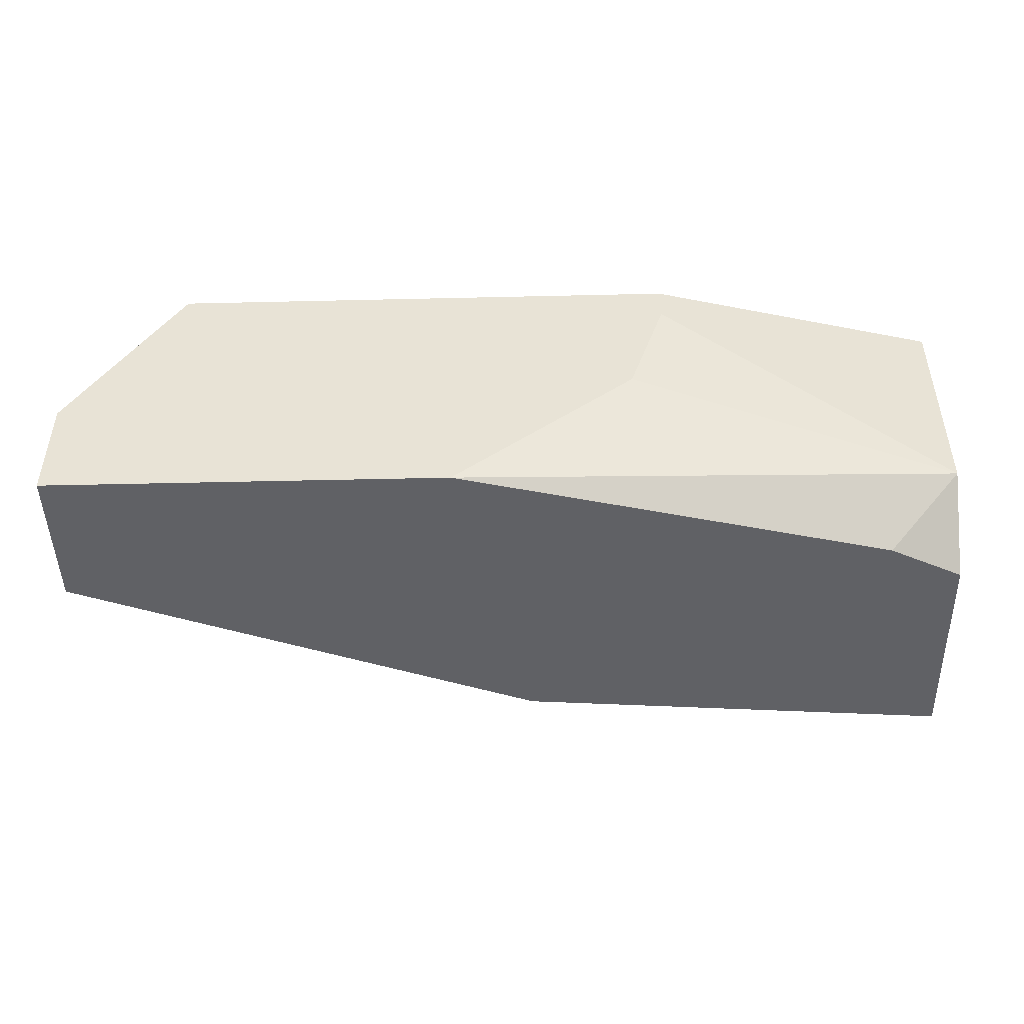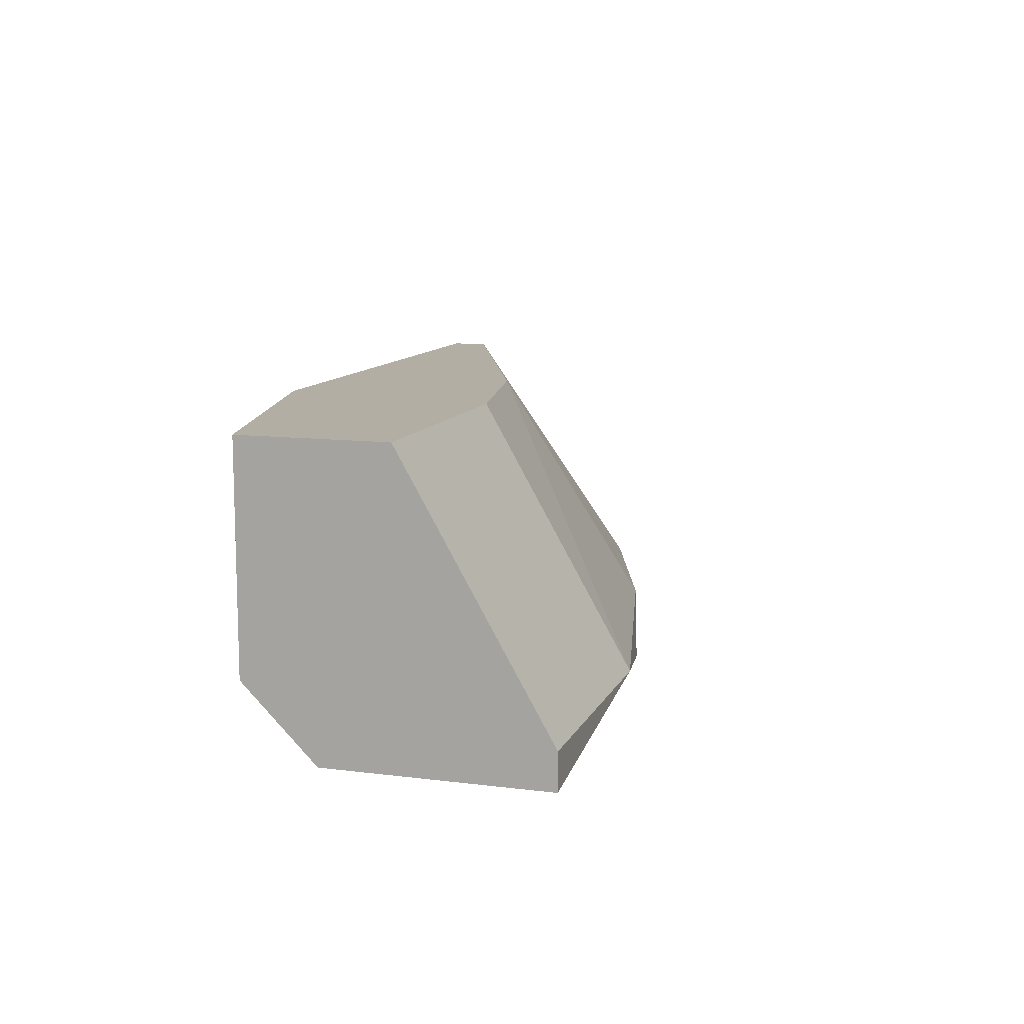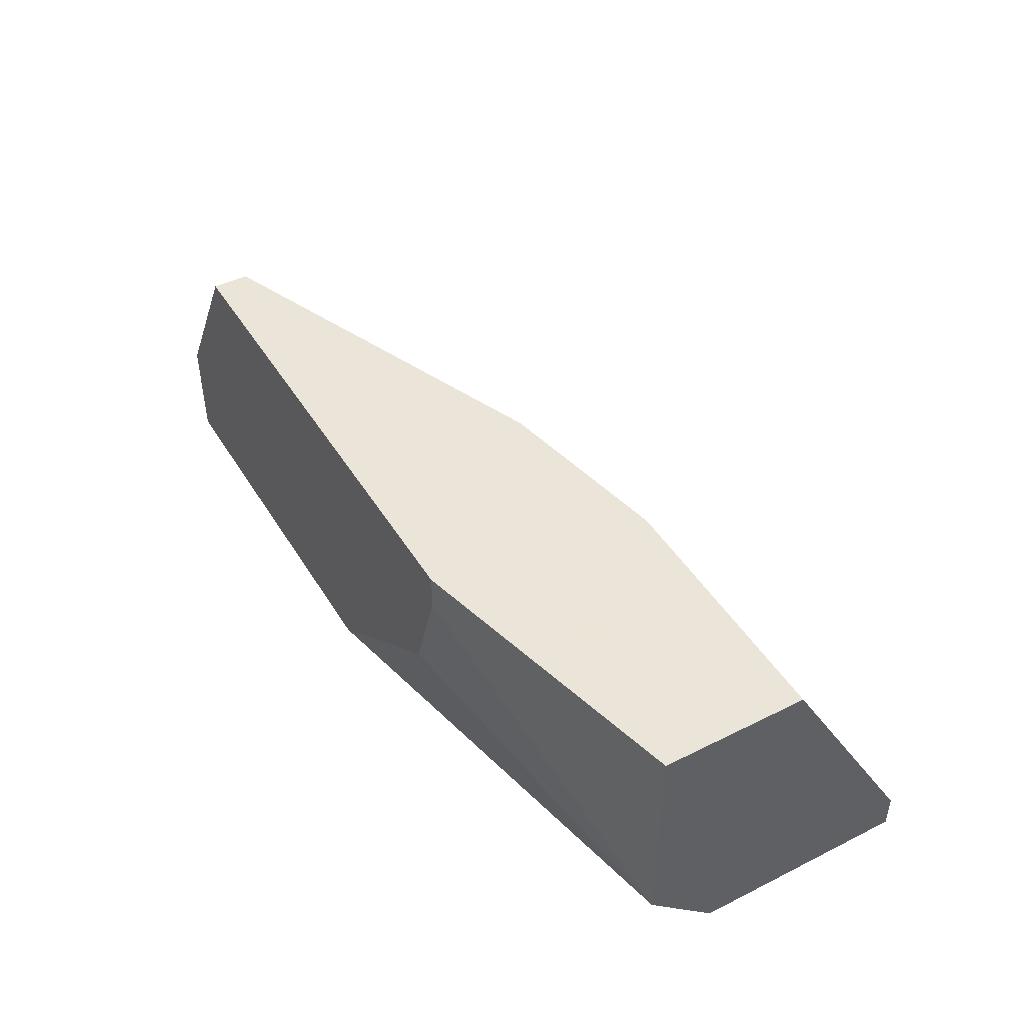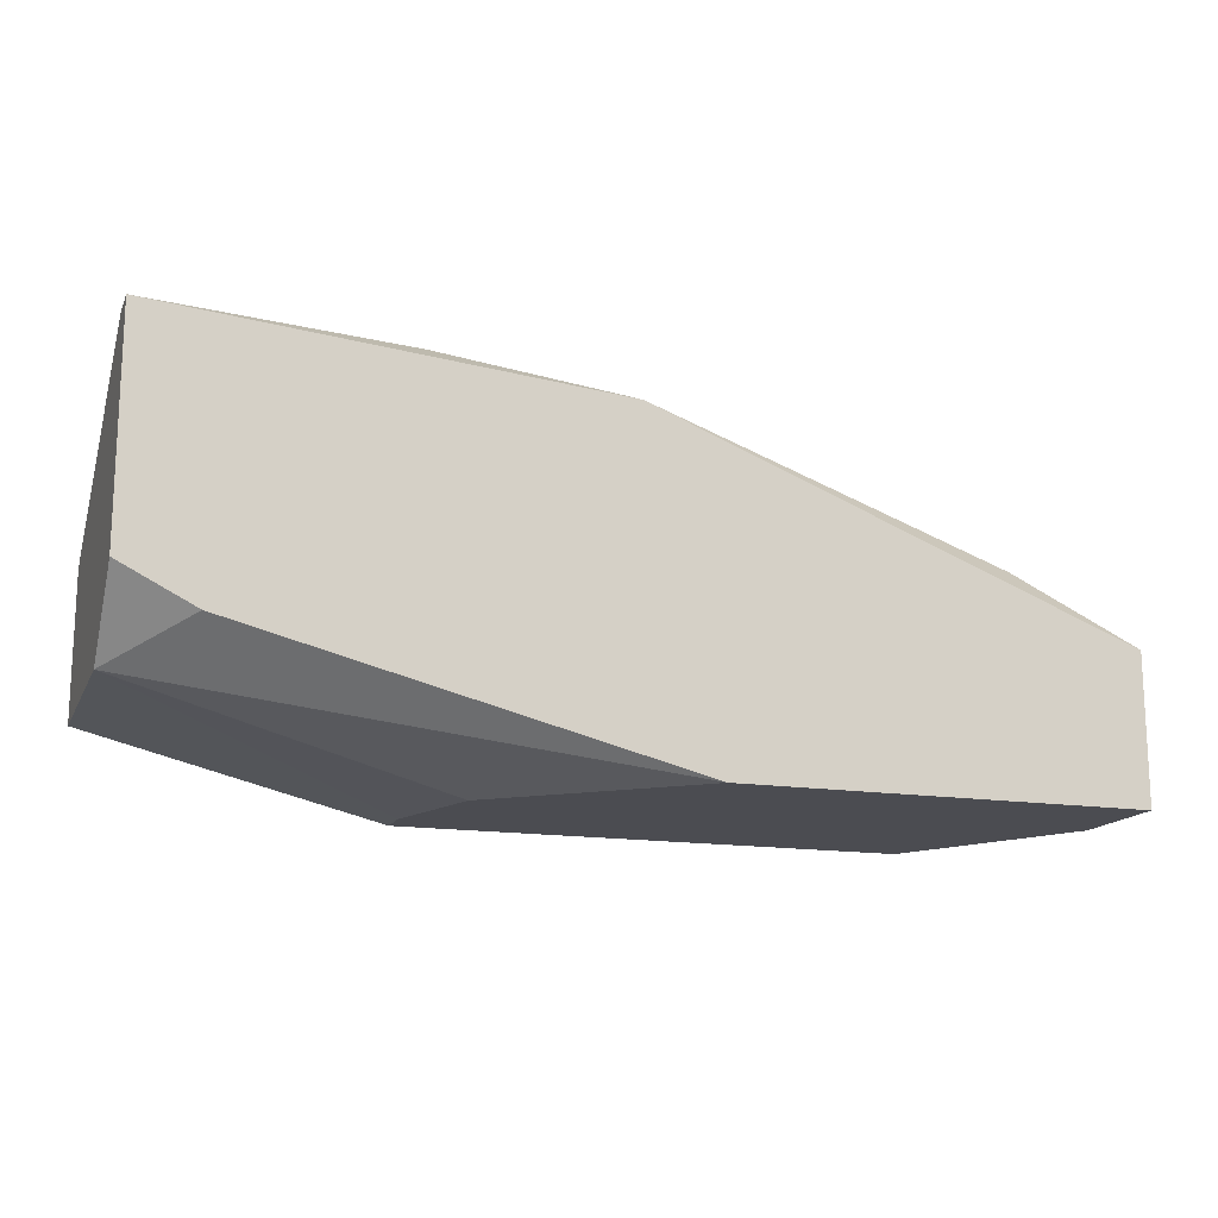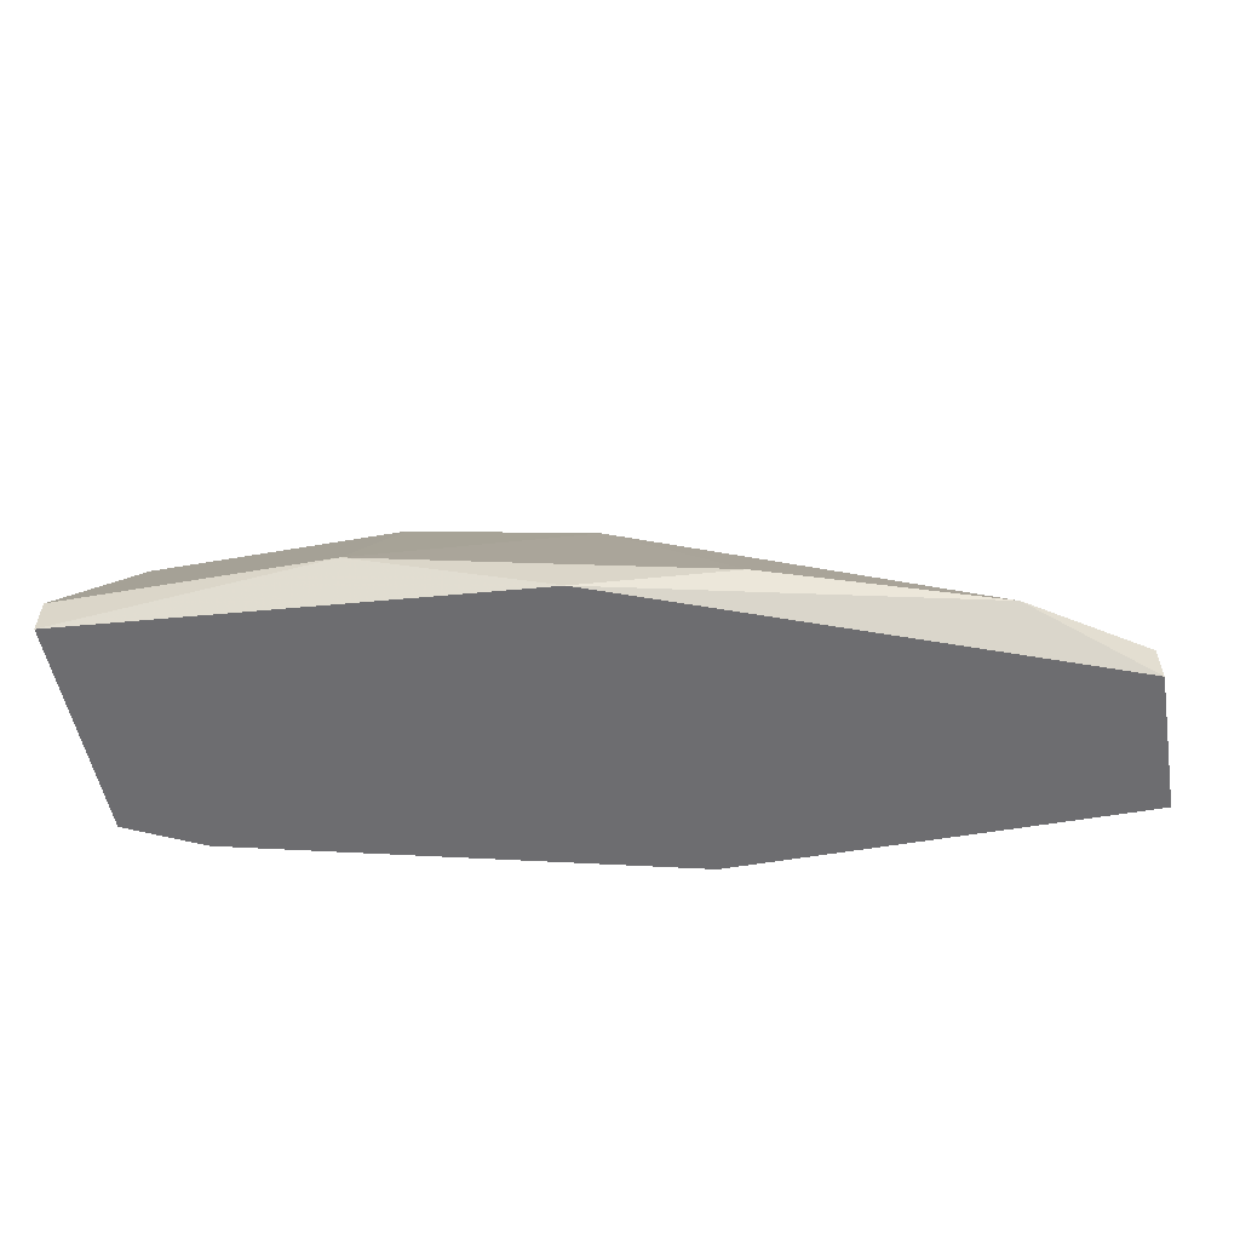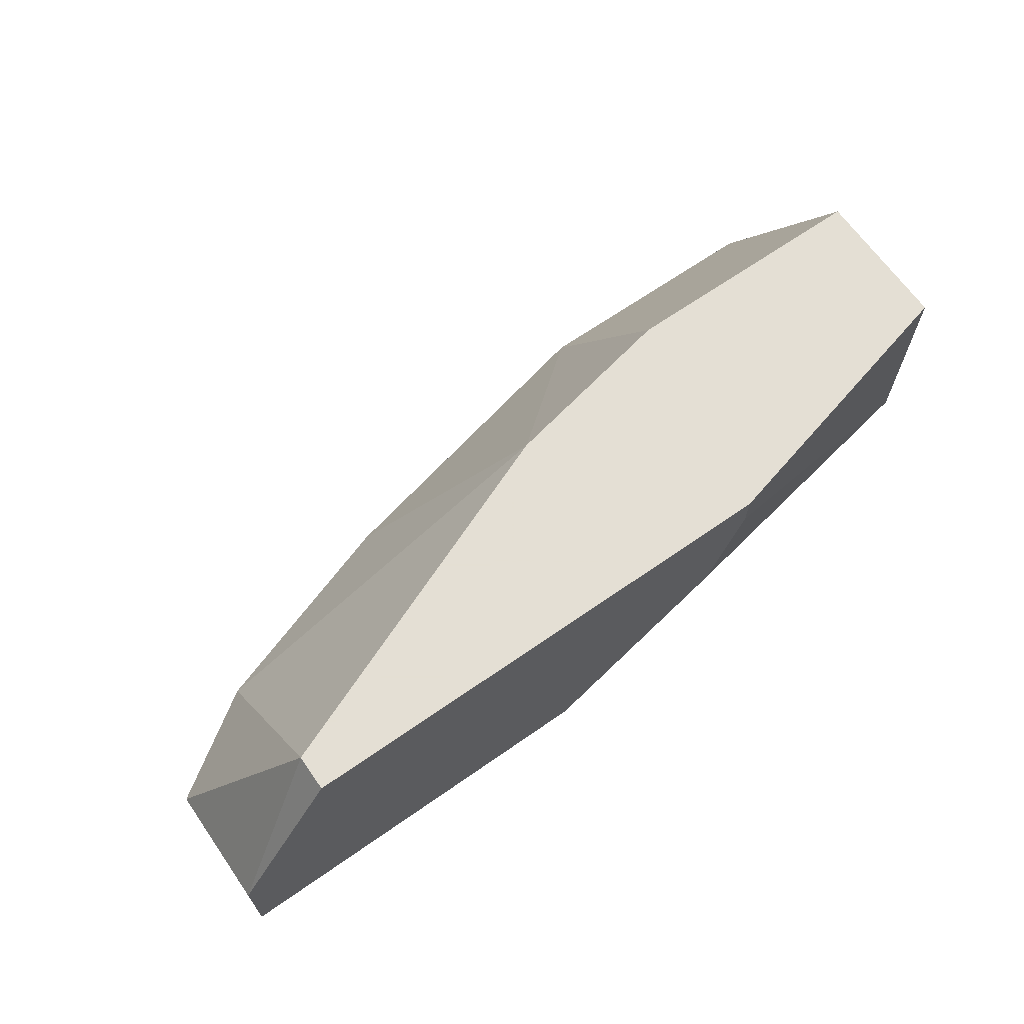
<metadata>
{"format":"obj","ext":"obj","renderer":"f3d","projection":"perspective","resolution":1024,"background":"white","views":[{"elev":-47.1,"azim":-178.5,"up":"+Y"},{"elev":11.0,"azim":-72.7,"up":"+Y"},{"elev":45.5,"azim":-119.9,"up":"+Y"},{"elev":-15.5,"azim":-18.6,"up":"+Z"},{"elev":-54.1,"azim":10.5,"up":"+Y"},{"elev":66.3,"azim":145.0,"up":"+Y"}]}
</metadata>
<code>
v -0.02626 -0.004825 -0.006581
v -0.01651 0.006531 -0.01145
v -0.01651 0.008156 -0.01145
v -0.0295 -0.001579 -0.008203
v -0.0295 -0.003202 0.004777
v -0.0295 -0.004825 0.004777
v -0.0295 -0.004825 -0.004958
v -0.0295 0.008156 -0.001716
v -0.0295 0.008156 -0.008203
v -0.003542 -0.003202 0.001531
v -0.0149 0.001665 -0.01145
v 0.01106 4.4e-05 -0.01145
v 0.01106 -0.003202 -0.004958
v 0.01106 -0.004825 -0.004958
v 0.01106 -0.004825 -0.01145
v -0.01003 -0.004825 0.003153
v -0.01003 0.008156 -0.003336
v -0.00679 -0.004825 -0.01145
v -0.01814 -0.003202 0.004777
v -0.01814 0.008156 -0.001716
v 0.006195 -0.003202 -0.001716
v 0.006195 0.008156 -0.009826
v 0.006195 0.008156 -0.01145
f 18 4 11
f 2 3 12
f 3 8 22
f 2 12 15
f 16 1 15
f 1 16 6
f 22 8 20
f 3 2 4
f 6 8 4
f 2 15 18
f 15 1 18
f 1 4 18
f 8 3 9
f 3 4 9
f 4 8 9
f 6 16 19
f 20 8 19
f 15 12 14
f 16 15 14
f 21 16 14
f 21 22 17
f 22 20 17
f 20 19 17
f 12 3 23
f 3 22 23
f 22 12 23
f 16 21 10
f 19 16 10
f 21 17 10
f 17 19 10
f 8 6 5
f 6 19 5
f 19 8 5
f 12 22 13
f 22 21 13
f 14 12 13
f 21 14 13
f 1 6 7
f 4 1 7
f 6 4 7
f 4 2 11
f 2 18 11

</code>
